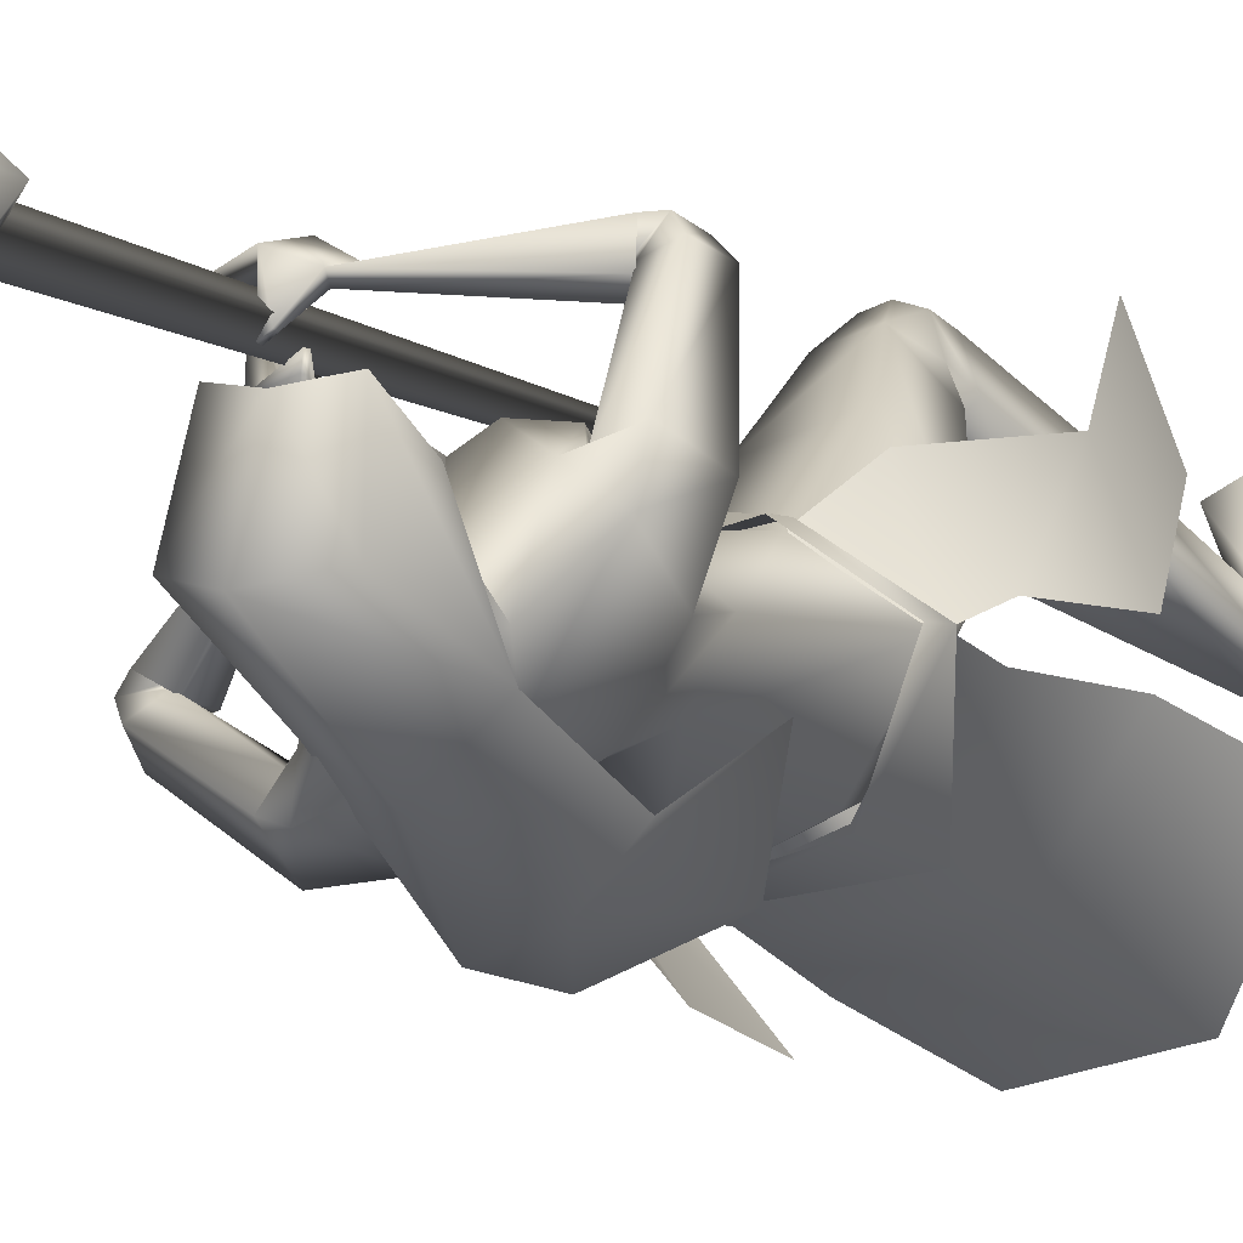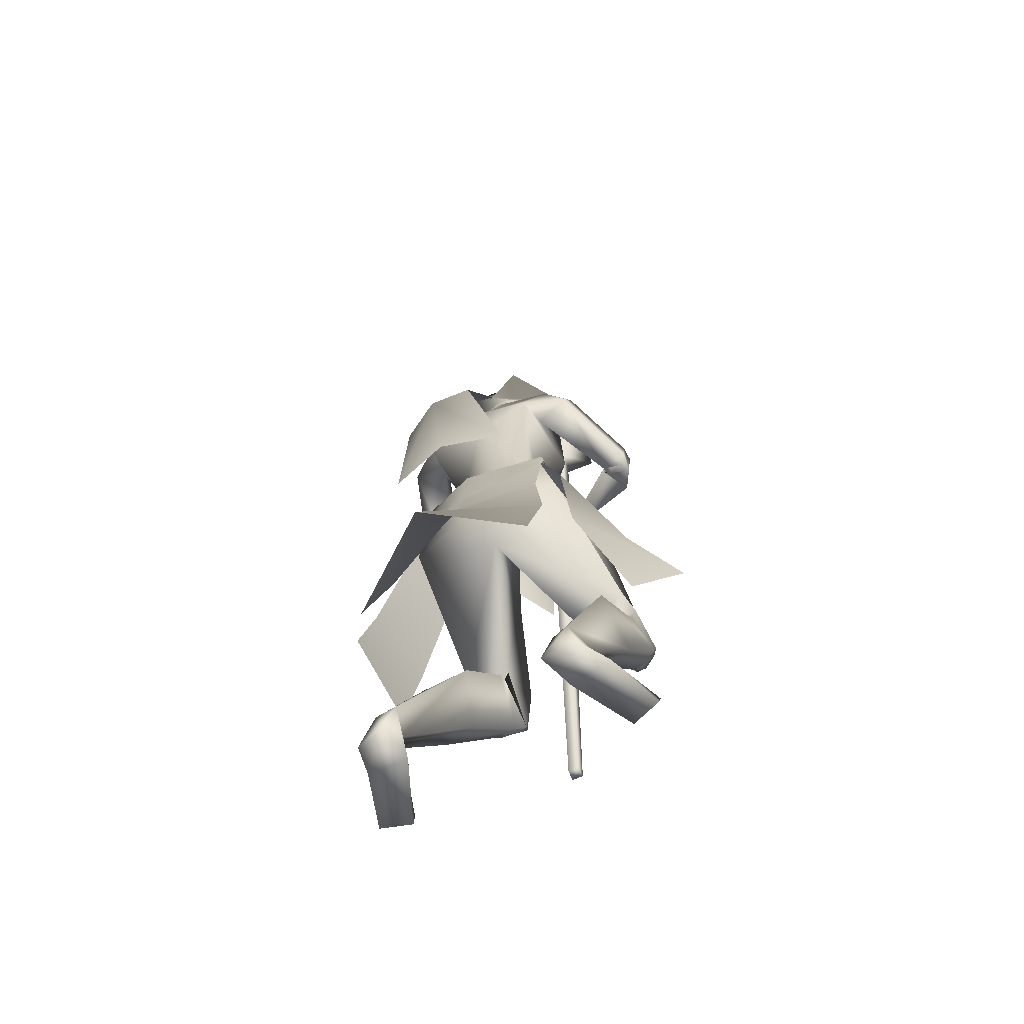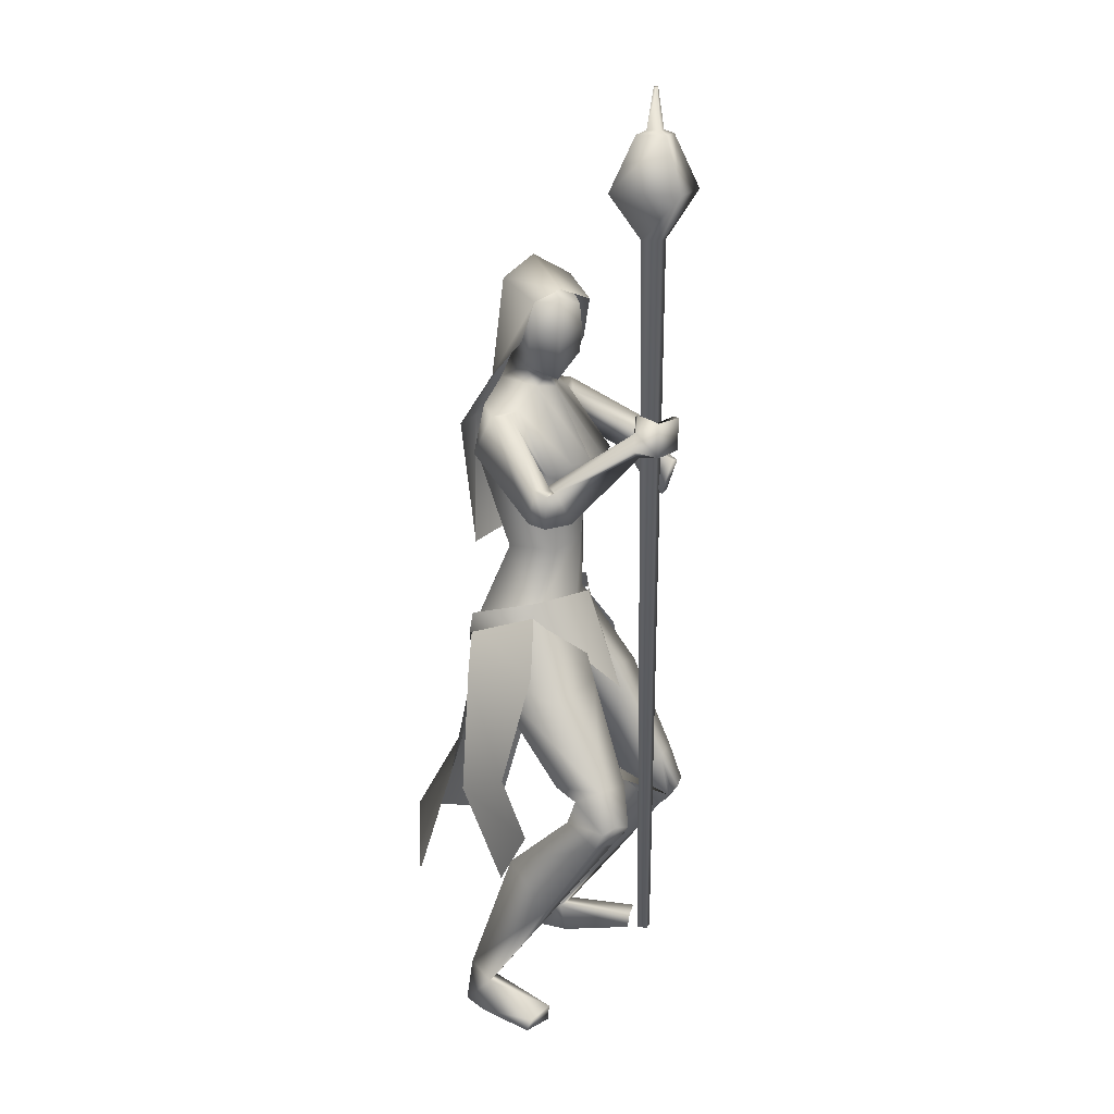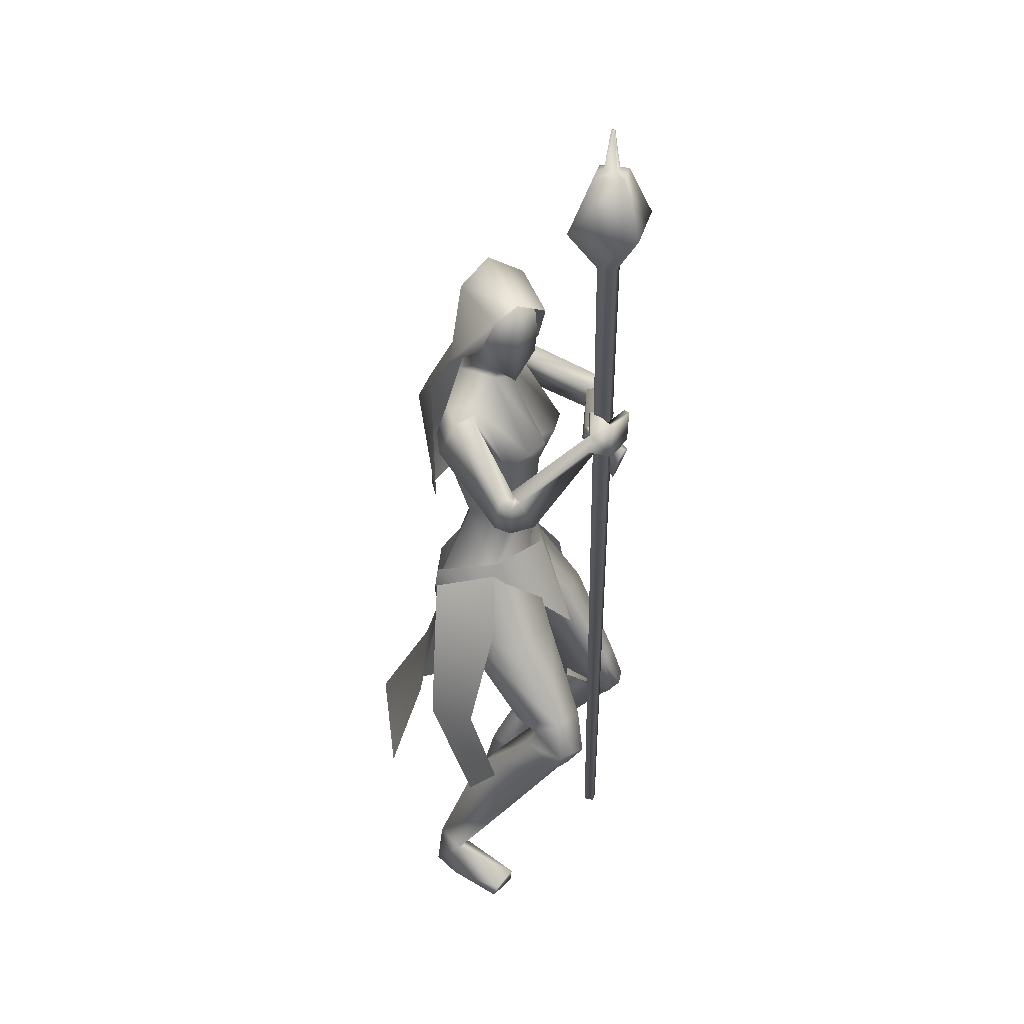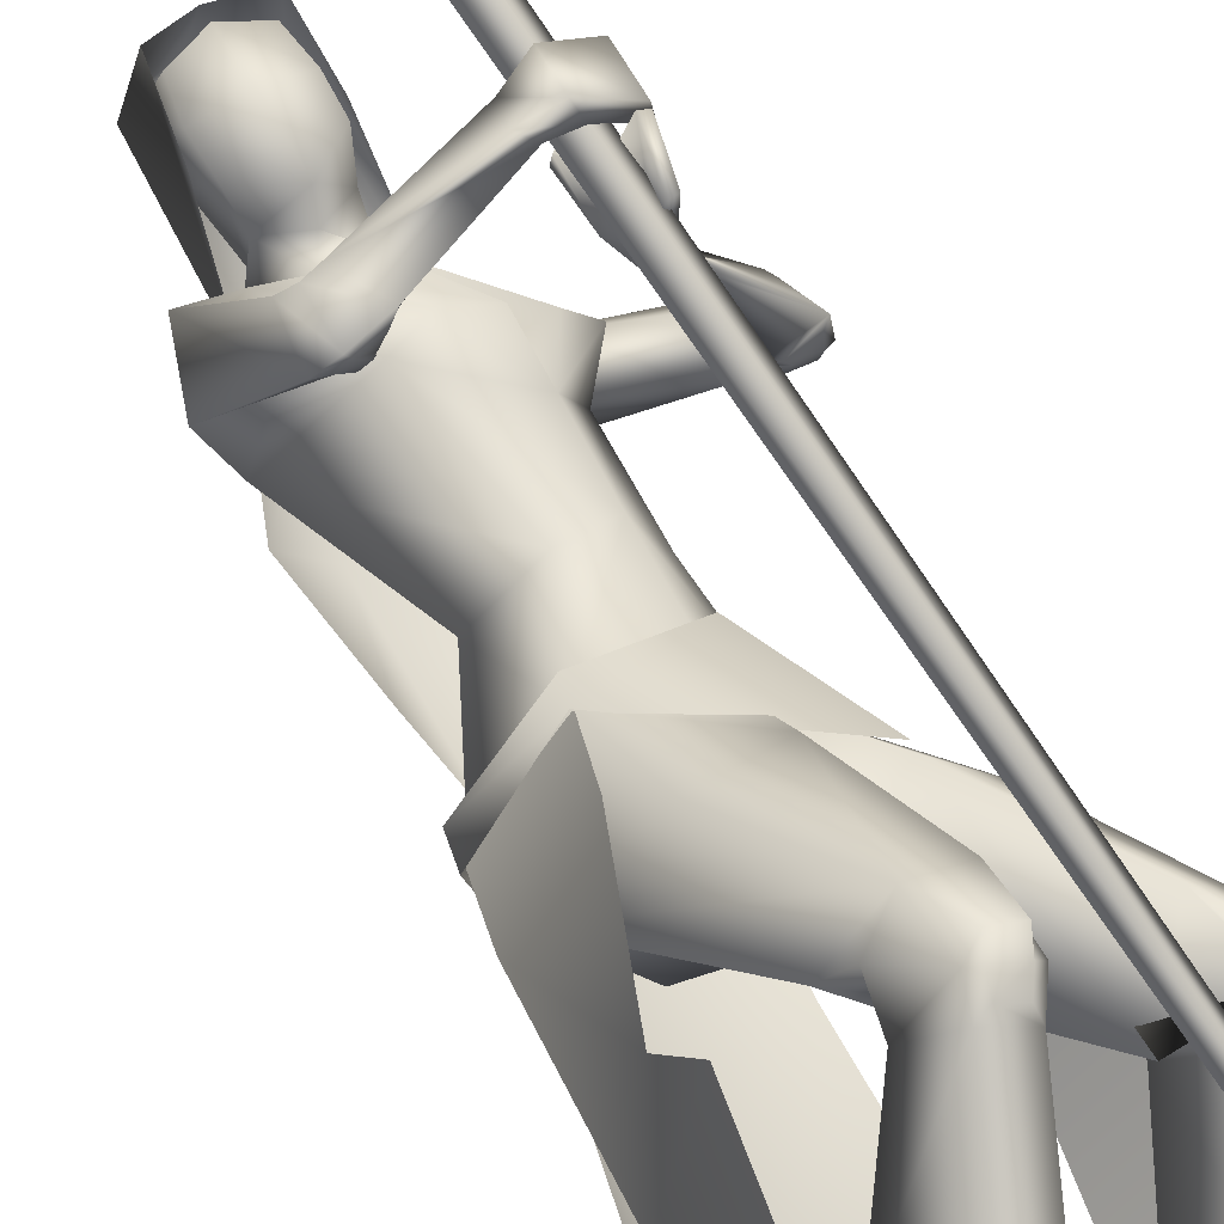
<metadata>
{"format":"obj","ext":"obj","renderer":"f3d","projection":"perspective","resolution":1024,"background":"white","views":[{"elev":-6.8,"azim":-154.8,"up":"+Z"},{"elev":-64.7,"azim":-109.5,"up":"+Y"},{"elev":17.0,"azim":-23.9,"up":"+Y"},{"elev":35.1,"azim":-27.9,"up":"+Y"},{"elev":58.0,"azim":-29.5,"up":"+Z"}]}
</metadata>
<code>
o Cube
v 83.06 -599.2 69.53
v 92.69 -599.2 58.81
v 103.4 -599.2 68.44
v 93.78 -599.2 79.17
v 74.35 408.7 71.63
v 92.15 408.7 51.82
v 112 408.7 69.62
v 94.16 408.7 89.43
v 96.84 472.2 139.8
v 162.2 472.3 67.04
v 89.46 472.4 1.693
v 24.11 472.3 74.42
v 64.05 545.8 72.41
v 91.59 545.9 41.76
v 122.2 545.8 69.3
v 94.7 545.8 99.95
v 93.85 551.3 84.1
v 106.4 551.3 70.15
v 92.43 551.3 57.62
v 79.9 551.3 71.57
v 89.7 606.1 71.13
v 92.95 606.1 67.51
v 96.57 606.1 70.77
v 93.32 606.1 74.38
v 70.35 -117.2 -102
v 31.96 -138.3 -183.4
v 124.1 -185.7 -105.3
v 73.39 -206.9 -190.5
v 79.3 -122.1 -98.55
v 76.44 -100 -100.2
v 38.08 -147.9 -188.9
v 35.76 -119.5 -183.4
v -70.06 -158.7 -147.5
v 66.61 -230.7 36.78
v -16.77 222.9 -165.8
v 45.54 198.6 -129.1
v -65.6 205.3 -111.2
v -13.57 376 -84.84
v 36.52 348 -72.15
v -63.67 348 -72.15
v -13.57 340.2 5.324
v 27.02 326.2 13.09
v -54.17 326.2 13.09
v 32.79 267.4 -19.11
v -59.93 267.4 -19.11
v -52.8 127.2 -208.2
v 7.704 113.8 -226
v -94.78 127.6 -161.8
v -63.92 -60.62 -190.2
v 25.77 -40 -230.4
v -97.46 -21.89 -103.8
v 22.59 208.9 -114.6
v -63.38 208.9 -83.27
v -24.96 208.3 -111.5
v 13.21 197.7 -63.88
v -23.62 197.7 -50.48
v 58.39 184.8 -166.1
v -109.5 182.7 -33.52
v 58.98 177.1 -129.8
v -70.8 177.6 -5.285
v -48.07 167.3 -121.3
v -51.72 73.18 -125.6
v 22.69 122.5 -183.8
v -108.1 115.3 -71.5
v 37.1 54.89 -19.79
v 73.76 87.47 -103.4
v -40.77 87.13 24.31
v 32.85 -20.47 -24.85
v 56.18 -29.77 -68
v -13.7 -29.77 -9.367
v -32.11 -41.26 -102.3
v 23.29 -28.12 -126.4
v -65.53 -28.12 -51.91
v 186.4 114.5 -107.2
v -95.05 94.08 107
v 169 98.21 -89.89
v -67.57 88.55 97.67
v 197.5 72.88 -126.8
v -101.4 47.65 100.1
v 163.7 64.27 -105.9
v -66.96 55.16 79.74
v 187.1 105.7 -80.37
v -69.54 91.97 119.2
v 162.4 101.7 -94.45
v -69.83 92.69 90.46
v 198.9 59.35 -71.23
v -50.4 47.76 126
v 161.2 65.54 -97.42
v -59.16 59.08 81.98
v 70.64 -117.5 -103.2
v -51.22 -117.5 -1.479
v -60.51 -164.5 -136.1
v 32.61 -142.8 -182.7
v -122.6 -142.8 -52.51
v 81.17 -215.6 -9.622
v 19.81 -207.9 49.44
v -17.56 -239.4 -84.87
v 59.93 -196.8 -177.6
v -121.6 -196.4 -29.7
v -52.7 -211.9 -126.8
v 170.8 -352.6 -6.731
v -12.27 -340.5 139.8
v 139.9 -353.9 26.74
v 31.36 -341.2 126.8
v 99.16 -403.8 -27.83
v 1.931 -395.8 69.54
v 146.1 -350.6 -68.28
v -56.8 -343.2 90.69
v 178.6 -431.8 -17
v -22.56 -420.2 146.9
v 149.2 -440.6 4.771
v 10.21 -428.9 130.4
v 97.01 -398.8 -34.69
v -3.378 -390.8 64.21
v 152.7 -401.2 -55.26
v -46.29 -392.3 105.2
v 113 -708 -201.5
v -141.7 -710.2 21.35
v 71.97 -712.7 -162.5
v -92.09 -710.8 -8.964
v 35.04 -713.4 -206.9
v -115.2 -711 -56.87
v 81.04 -705.9 -224.6
v -151.3 -710.1 -22.5
v 67.64 -677.1 -175.8
v -106.8 -676.1 -13.78
v 93.96 -672.4 -186.9
v -126.5 -672.4 8.022
v 43.58 -650.1 -191
v -113.2 -649.1 -39.93
v 63.94 -655.3 -210.8
v -139.2 -656.6 -30.12
v 188.7 -692 -157.9
v -100.9 -692 104.4
v 165.7 -688 -123.9
v -65.11 -688 84.45
v 163.3 -710.5 -125.5
v -66.41 -710.5 81.94
v 184 -710.5 -163.8
v -106.5 -710.5 99.19
v 113.6 67.66 81.13
v 127.4 121.4 83.94
v 122.2 110.5 93.83
v 129.1 166.8 83.9
v 103.3 62.97 86.97
v 128.3 116.6 72.11
v 114 112.9 94.47
v 124.7 167.9 76.62
v 94.8 109.6 18.93
v 58.78 154.4 93.46
v 99.09 90.7 24.06
v 52.82 129.6 99.59
v 96.72 79.13 35.83
v 65.51 119.1 92.74
v 87.1 100.9 22.58
v 60.68 144.9 85.09
v 28 -128.9 -30.63
v 139.2 -231.8 -65.6
v -55.39 -224.8 78.17
v 117.8 123 42.3
v 87.24 166.4 104.8
v 119.3 79.33 30.17
v 82.04 121.8 115.5
v 104.3 75.45 47.16
v 89.9 116.8 94.73
v 100.9 120.4 49.28
v 84.86 161.1 88.92
v 77.81 132.1 60.22
v 84.78 165 57.26
v 80.68 133.8 60.93
v 86.81 167.5 58.57
v 77.59 134.5 47.51
v 73.7 169.3 62.43
v 80.58 136.6 48.35
v 75.9 172 63.65
v 59.24 -480.4 -96.21
v -39.67 -476.4 7.441
v 113.7 -474.8 -140.8
v -103.8 -471 36.42
v 141.5 -542.9 -93.42
v -71.67 -535.8 85.59
v 104.4 -544.8 -72.12
v -36.16 -538 61.77
v 78.55 181.5 -159.7
v -115.9 175.5 9.111
v 70.72 167.5 -137.1
v -82.64 171.9 -3.928
v 62.74 127.3 -145.8
v -77.92 136.7 -30.68
v 80.81 131 -190
v -133.7 121.6 -11.24
v 63.17 98.79 -19.25
v 33.1 98.79 5.98
v 90.53 100.2 -52.49
v -4.388 100.2 27.15
v 195.7 105.8 -93.53
v -84.22 86.4 120.2
v 173.5 94.86 -86.66
v -65.47 84.82 102.6
v 206.1 64.1 -105.6
v -83.92 41.88 116.3
v 169.4 60.97 -98.99
v -62.26 51.97 87.44
v 97.36 -385.3 -22.97
v 6.609 -376.7 68.98
v 163.6 -367 -42.46
v -40.58 -357.1 118.9
v 183.9 -409.4 -5.38
v -15.07 -397.1 155.5
v 153.3 -419.2 23.79
v 24.86 -406.4 141.4
v 162.4 -419.1 19.92
v 17.38 -406.2 147.8
v 179.3 -413.6 3.636
v -4.862 -401 155.6
v 159.8 -432.5 8.142
v 8.307 -420.3 141.1
v 175.7 -427.7 -4.205
v -9.919 -415.6 149.7
v 166.6 -405 29.9
v 24.1 -391.5 155.3
v 180.9 -399.7 12.88
v 2.368 -386.6 160.4
v 176.8 58.86 -101.3
v -66.49 47.17 92.38
v 197.9 60.66 -105
v -78.9 41.39 109
v 172.9 60.83 -96.92
v -61.88 51.22 91.47
v 193.6 57.48 -83.58
v -57.97 44.81 115.2
v 176.1 61.33 -110.3
v -74.74 47.54 87.8
v 196.1 63.54 -115.9
v -88.39 42.03 102.7
v 0.7432 197.7 -40.84
v 37.5 95.39 -19.31
v -13.57 254.7 -105.7
v 13.09 244.1 -94.96
v -40.24 244.1 -94.96
v -13.57 306.4 -120.7
v 27.94 284.4 -61.46
v -55.09 284.4 -61.46
v 25.15 346.4 -66.71
v -52.3 346.4 -66.71
v -13.57 356.7 -68.95
v 17.81 230.6 -43.7
v -44.96 230.6 -43.7
v -13.57 214.3 -39.18
v 19.94 317.7 -3.524
v -47.09 317.7 -3.524
v -13.57 327.7 5.217
v 24.54 249.3 -13.4
v -51.69 249.3 -13.4
v -13.57 215.7 -0.9264
v 171.3 -461.8 -152.1
v 85.78 -444.1 -245.1
v -132.4 -477.1 68.91
v -130.4 -380.8 152.5
v -140.5 -204.5 -28.29
v -76.85 -192 48.55
v -123.2 -138.3 -53.26
v -50.38 -117.1 -1.789
v 40.51 -97.51 -15.72
v -78.57 -263.6 -157.6
v -123.8 -119.5 -49.51
v -129.6 -147.9 -48.19
v -48.94 -100 4.988
v -54.81 -121 5.522
v -143.6 -484.2 -235.7
v -1.659 -528 -260.5
v -71.73 -260.2 -150
v 25.28 -226.4 -186.6
v -64.97 -166.7 -142
v 35.67 -145.5 -185.6
v -125.4 -145.5 -50.43
v -124.6 -226.4 -60.85
v -192.7 -528 -100.2
v -90.19 -342.5 -172
v 28.11 -360.4 -216.2
v -154.2 -360.4 -63.18
v 30.59 315.4 -64.08
v -57.74 315.4 -64.08
v -13.57 331.5 -94.82
v 25.65 283.5 -8.465
v -52.8 283.5 -8.465
v -13.57 279.4 6.863
v 27.02 326.2 13.09
v 168.5 -346.9 -130.1
v 100.2 -336.5 -220.5
v -154.2 -371.7 -20.06
v -131.1 -328.5 72.19
f 1 2 3 4
f 1 5 6 2
f 2 6 7 3
f 3 7 8 4
f 5 1 4 8
f 5 8 9 12
f 8 7 10 9
f 7 6 11 10
f 6 5 12 11
f 11 12 13 14
f 10 11 14 15
f 9 10 15 16
f 12 9 16 13
f 13 16 17 20
f 16 15 18 17
f 15 14 19 18
f 14 13 20 19
f 19 20 21 22
f 18 19 22 23
f 17 18 23 24
f 20 17 24 21
f 21 24 23 22
f 26 25 27 28
f 29 31 32 30
f 31 265 33 32
f 29 30 264 34
f 36 35 38 39
f 38 35 37 40
f 39 38 41 42
f 41 38 40 43
f 36 39 42 44
f 43 40 37 45
f 35 36 47 46
f 48 37 35 46
f 46 47 50 49
f 51 48 46 49
f 52 55 59 57
f 60 56 53 58
f 52 57 61 54
f 61 58 53 54
f 61 57 63 62
f 64 58 61 62
f 66 65 68 69
f 68 65 67 70
f 62 63 72 71
f 73 64 62 71
f 63 66 69 72
f 70 67 64 73
f 71 72 93 92
f 94 73 71 92
f 72 69 90 93
f 91 70 73 94
f 93 98 100 92
f 100 99 94 92
f 117 119 121 123
f 122 120 118 124
f 129 121 119 125
f 120 122 130 126
f 131 123 121 129
f 122 124 132 130
f 127 117 123 131
f 124 118 128 132
f 127 125 135 133
f 136 126 128 134
f 117 127 133 139
f 134 128 118 140
f 125 119 137 135
f 138 120 126 136
f 119 117 139 137
f 140 118 120 138
f 135 137 139 133
f 140 138 136 134
f 141 143 147 145
f 148 144 142 146
f 68 157 90 69
f 91 157 68 70
f 90 157 95 158
f 96 157 91 159
f 90 158 98 93
f 99 159 91 94
f 149 160 162 151
f 163 161 150 152
f 160 143 141 162
f 142 144 161 163
f 151 162 164 153
f 165 163 152 154
f 162 141 145 164
f 146 142 163 165
f 166 147 143 160
f 144 148 167 161
f 153 164 166 155
f 167 165 154 156
f 164 145 147 166
f 148 146 165 167
f 166 160 170 168
f 171 161 167 169
f 155 166 168 172
f 169 167 156 173
f 160 149 174 170
f 175 150 161 171
f 149 155 172 174
f 173 156 150 175
f 172 168 170 174
f 171 169 173 175
f 115 178 176 113
f 177 179 116 114
f 178 131 129 176
f 130 132 179 177
f 109 180 178 115
f 179 181 110 116
f 180 127 131 178
f 132 128 181 179
f 111 182 180 109
f 181 183 112 110
f 182 125 127 180
f 128 126 183 181
f 113 176 182 111
f 183 177 114 112
f 176 129 125 182
f 126 130 177 183
f 95 97 105 103
f 106 97 96 104
f 98 158 101 107
f 102 159 99 108
f 97 98 107 105
f 108 99 97 106
f 101 158 95 103
f 96 159 102 104
f 82 84 149 151
f 150 85 83 152
f 82 151 153 86
f 154 152 83 87
f 84 88 155 149
f 156 89 85 150
f 86 153 155 88
f 156 154 87 89
f 59 186 184 57
f 185 187 60 58
f 186 76 74 184
f 75 77 187 185
f 66 188 186 59
f 187 189 67 60
f 188 80 76 186
f 77 81 189 187
f 63 190 188 66
f 189 191 64 67
f 190 78 80 188
f 81 79 191 189
f 57 184 190 63
f 191 185 58 64
f 184 74 78 190
f 79 75 185 191
f 97 100 98
f 99 100 97
f 95 157 97
f 97 157 96
f 59 194 66
f 67 195 60
f 55 192 194 59
f 195 193 56 60
f 65 66 194 192
f 195 67 65 193
f 76 198 196 74
f 197 199 77 75
f 198 84 82 196
f 83 85 199 197
f 74 196 200 78
f 201 197 75 79
f 196 82 86 200
f 87 83 197 201
f 80 202 198 76
f 199 203 81 77
f 202 88 84 198
f 85 89 203 199
f 107 206 204 105
f 205 207 108 106
f 206 115 113 204
f 114 116 207 205
f 101 208 206 107
f 207 209 102 108
f 208 109 115 206
f 116 110 209 207
f 105 204 210 103
f 211 205 106 104
f 204 113 111 210
f 112 114 205 211
f 210 111 216 212
f 217 112 211 213
f 103 210 212 220
f 213 211 104 221
f 109 208 214 218
f 215 209 110 219
f 208 101 222 214
f 223 102 209 215
f 111 109 218 216
f 219 110 112 217
f 101 103 220 222
f 221 104 102 223
f 220 212 214 222
f 215 213 221 223
f 212 216 218 214
f 219 217 213 215
f 88 202 224 228
f 225 203 89 229
f 202 80 232 224
f 233 81 203 225
f 200 86 230 226
f 231 87 201 227
f 78 200 226 234
f 227 201 79 235
f 86 88 228 230
f 229 89 87 231
f 80 78 234 232
f 235 79 81 233
f 234 226 224 232
f 225 227 235 233
f 226 230 228 224
f 229 231 227 225
f 192 55 236 237
f 236 56 193 237
f 65 192 237
f 237 193 65
f 253 247 239 242
f 240 248 254 243
f 238 241 242 239
f 243 241 238 240
f 250 244 246 252
f 246 245 251 252
f 255 249 247 253
f 248 249 255 254
f 52 239 247 55
f 248 240 53 56
f 52 54 238 239
f 238 54 53 240
f 55 247 249 236
f 249 248 56 236
f 262 260 261 263
f 269 34 264 268
f 267 266 33 265
f 269 268 266 267
f 274 275 273 272
f 274 272 277 276
f 273 280 279 272
f 280 271 270 279
f 277 272 279 281
f 281 279 270 278
f 242 282 285 253
f 282 244 250 285
f 245 283 286 251
f 283 243 254 286
f 244 282 284 246
f 282 242 241 284
f 243 283 284 241
f 283 245 246 284
f 286 287 252 251
f 285 250 252 287
f 286 254 255 287
f 285 287 255 253
f 27 289 290 28
f 289 256 257 290
f 260 291 292 261
f 291 258 259 292

</code>
